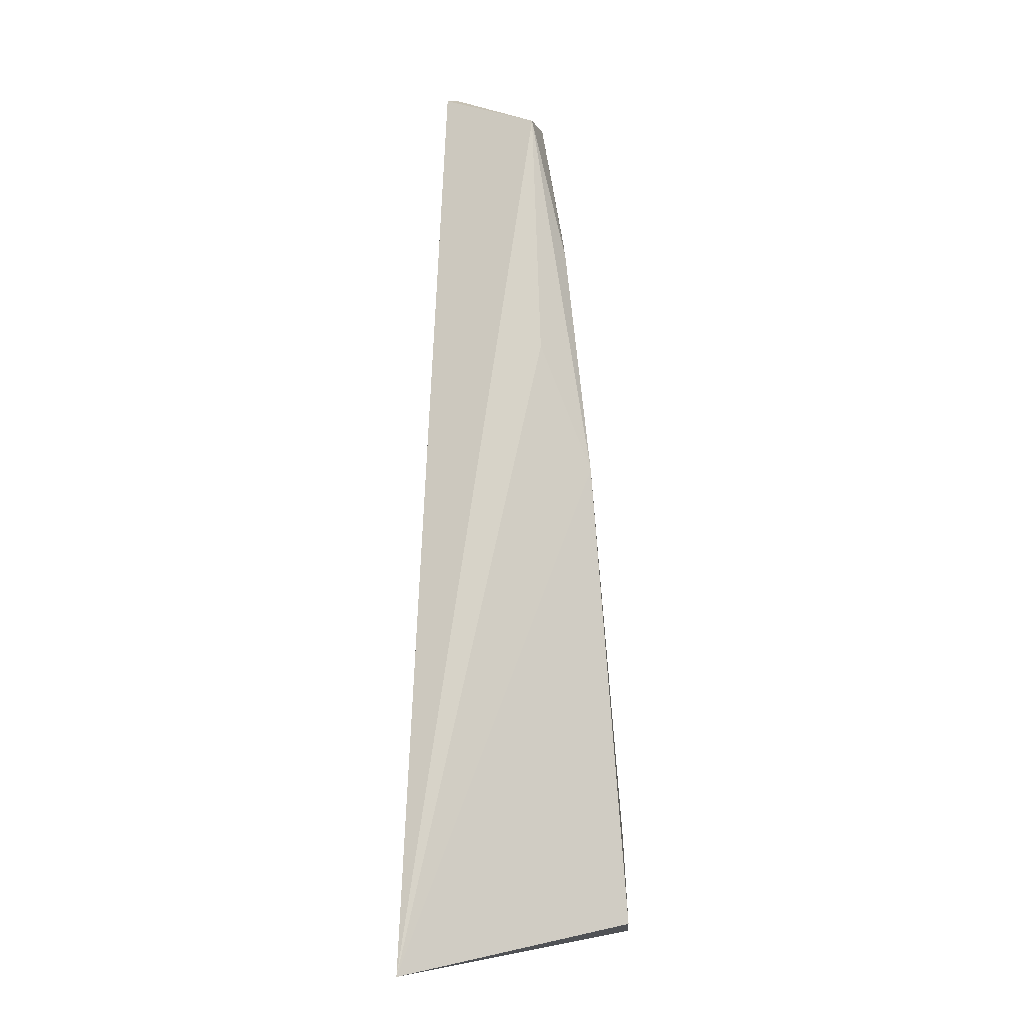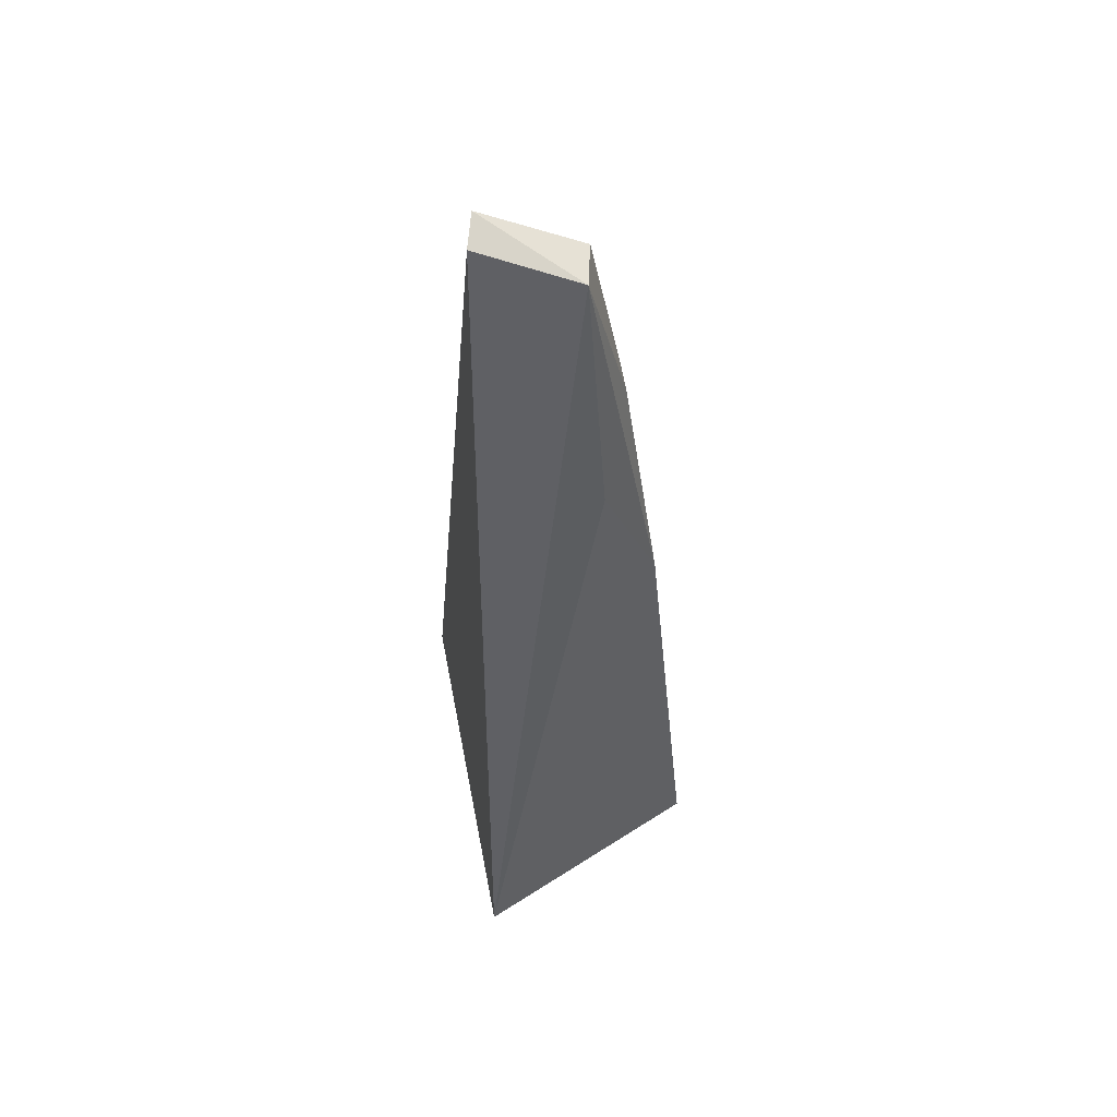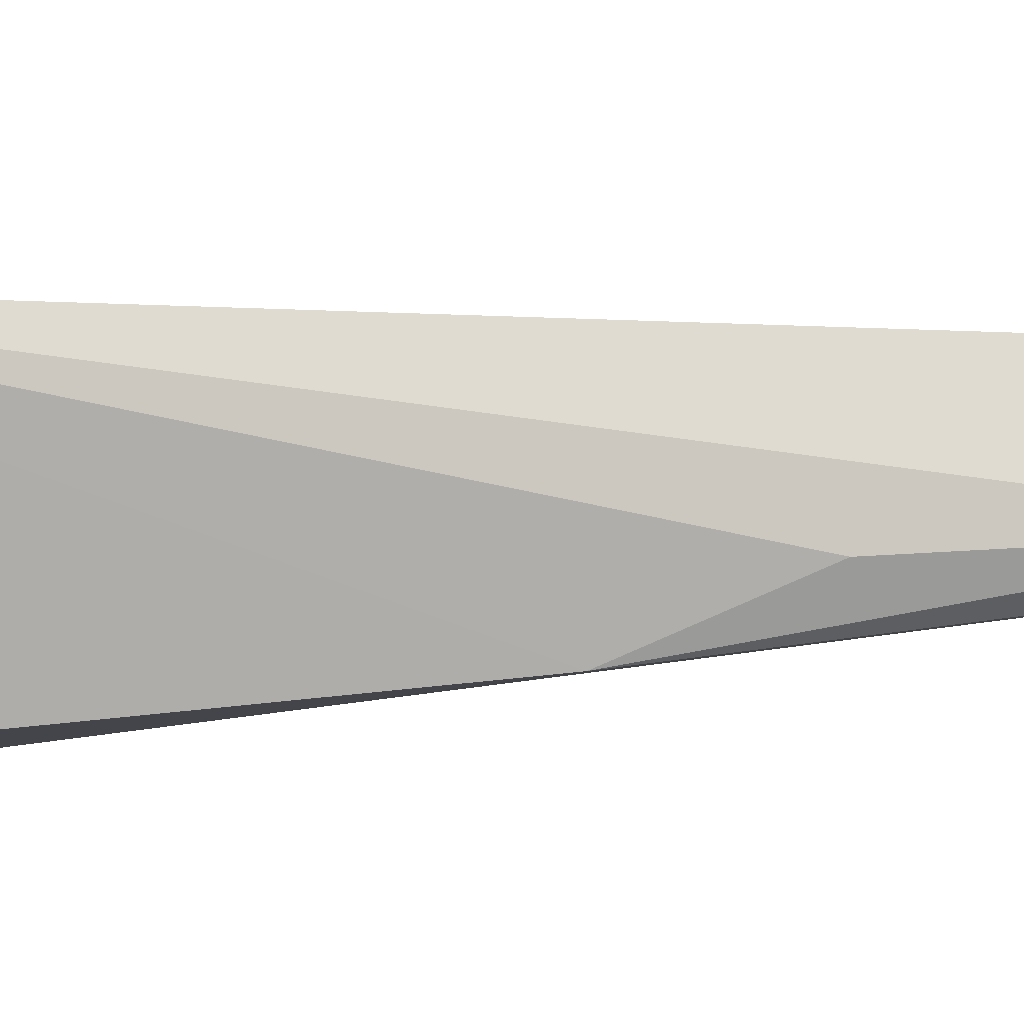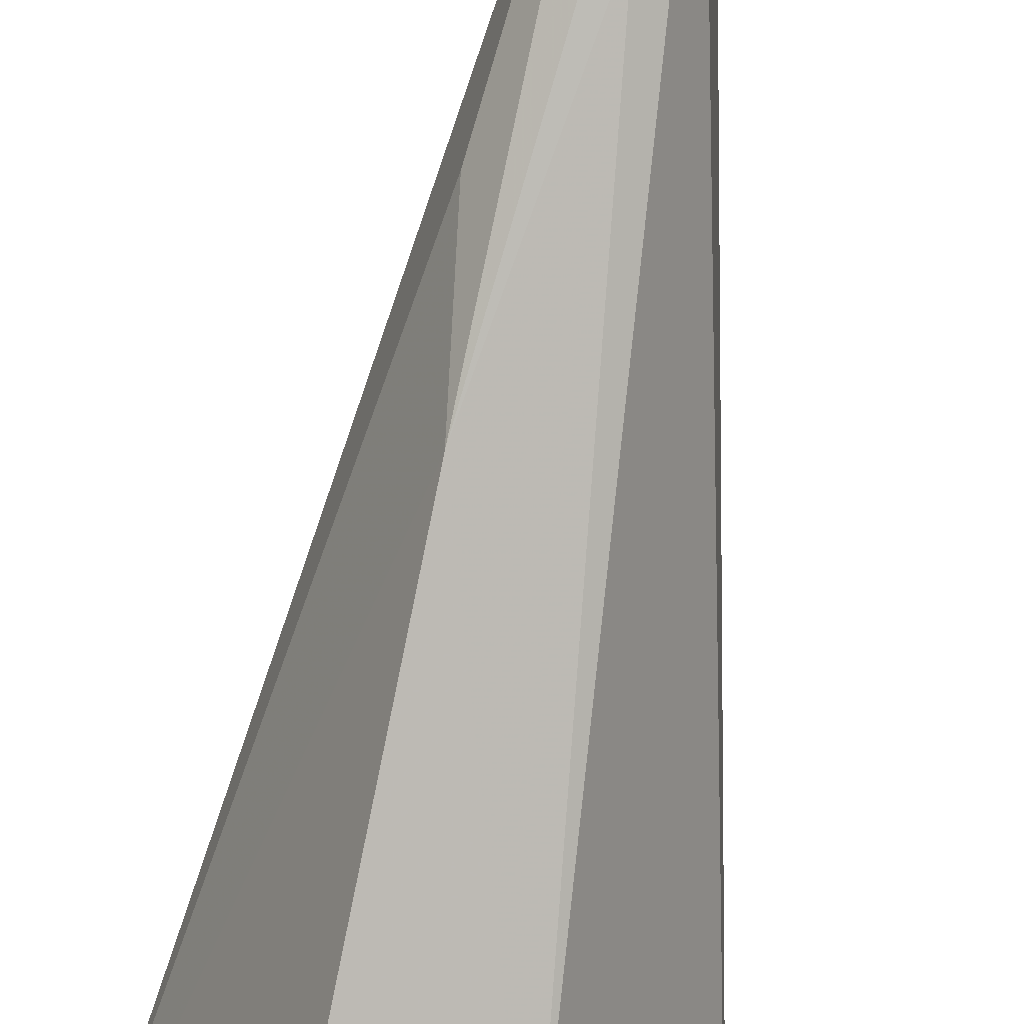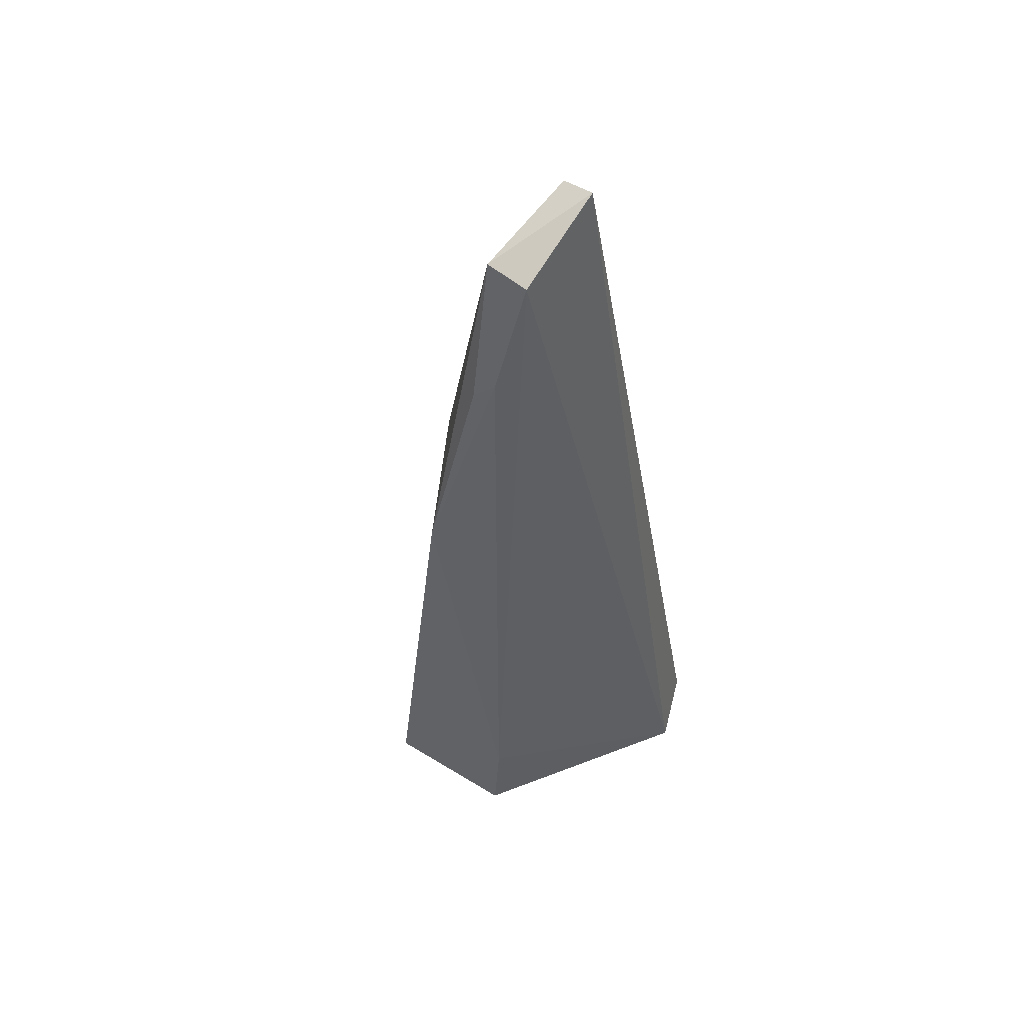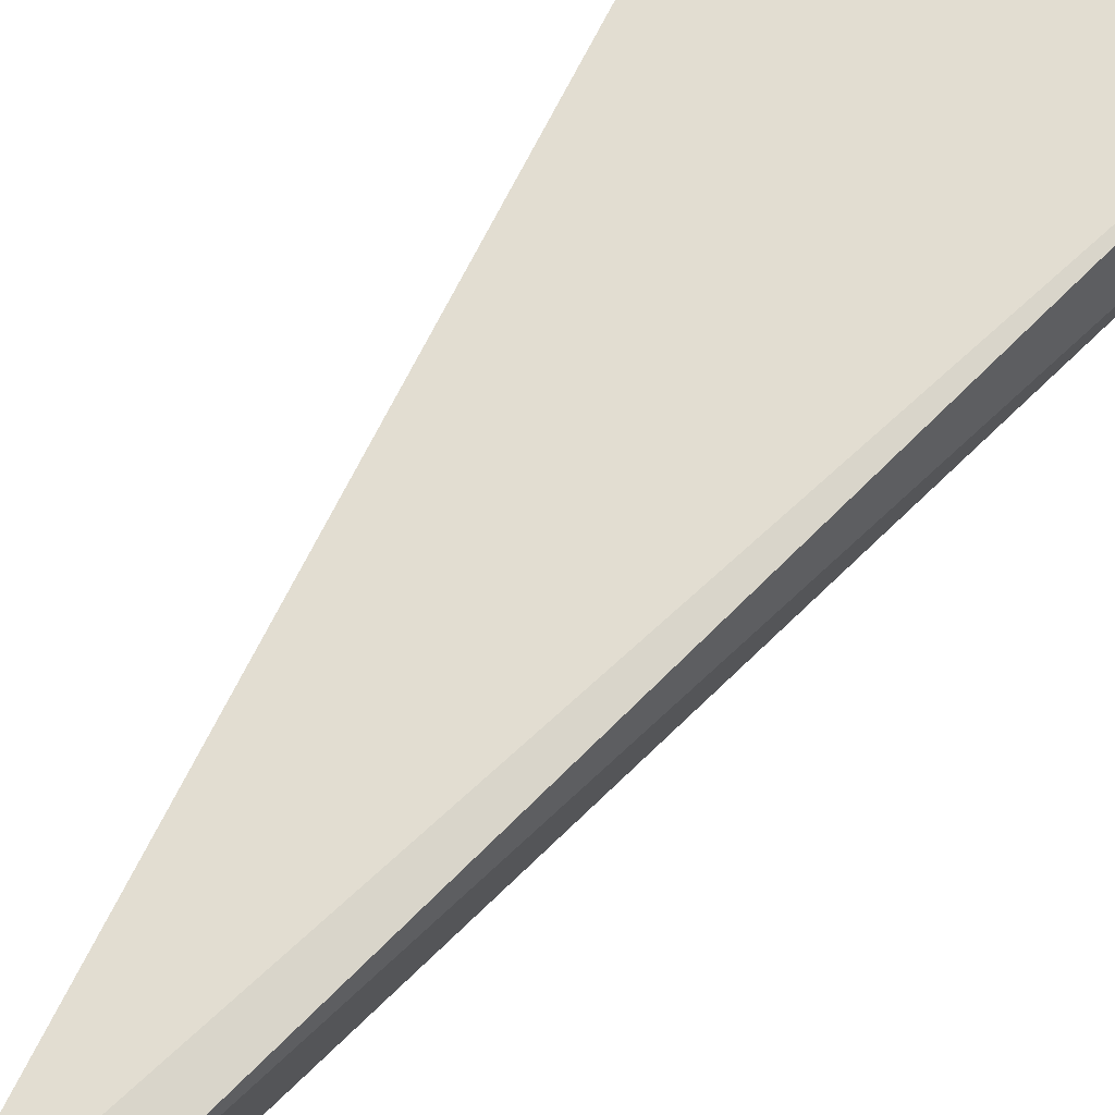
<metadata>
{"format":"obj","ext":"obj","renderer":"f3d","projection":"perspective","resolution":1024,"background":"white","views":[{"elev":-3.2,"azim":100.4,"up":"+Y"},{"elev":57.4,"azim":87.4,"up":"+Y"},{"elev":-14.1,"azim":96.9,"up":"+Z"},{"elev":-79.7,"azim":172.1,"up":"+Z"},{"elev":57.1,"azim":-145.1,"up":"+Y"},{"elev":66.6,"azim":-142.5,"up":"+Z"}]}
</metadata>
<code>
v -0.004266 0.01418 0.009918
v 0.001627 -0.01467 0.01017
v -0.003795 0.01322 0.006871
v -0.005195 0.01319 0.006752
v -0.009828 -0.01452 0.01015
v -0.001932 -0.01343 0.00344
v -0.005318 0.01446 0.009764
v -0.009244 -0.01336 0.0118
v -0.002562 0.005293 0.006368
v -0.002894 0.001201 0.004758
v -0.00586 -0.01432 0.003934
v -0.004013 0.00853 0.005763
v -0.005951 -0.01116 0.00411
v -0.004655 0.009189 0.005947
f 1 2 3
f 7 1 3
f 7 3 4
f 7 4 5
f 8 5 2
f 8 2 1
f 8 7 5
f 8 1 7
f 9 3 2
f 10 3 9
f 10 9 2
f 10 2 6
f 11 6 2
f 11 2 5
f 12 4 3
f 12 3 10
f 13 11 5
f 13 5 4
f 13 10 6
f 13 6 11
f 14 13 4
f 14 4 12
f 14 12 10
f 14 10 13

</code>
